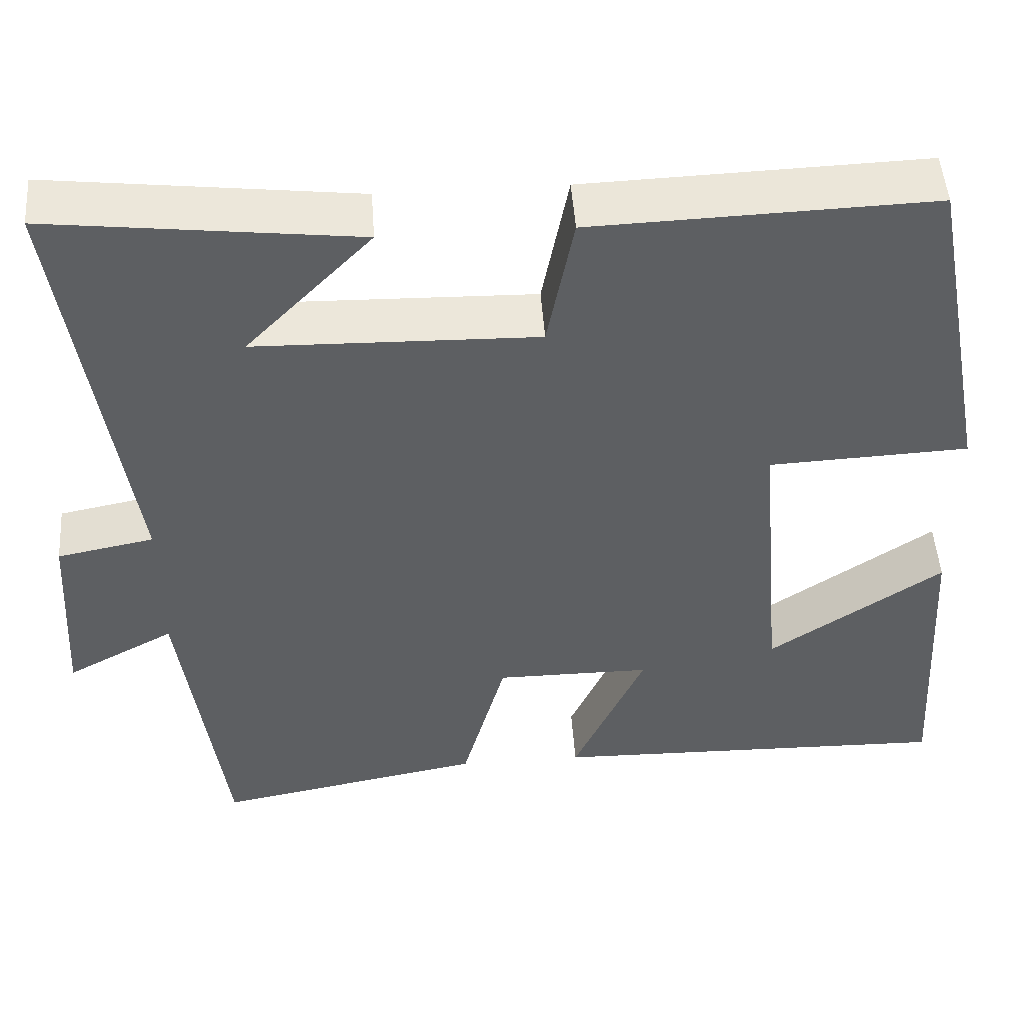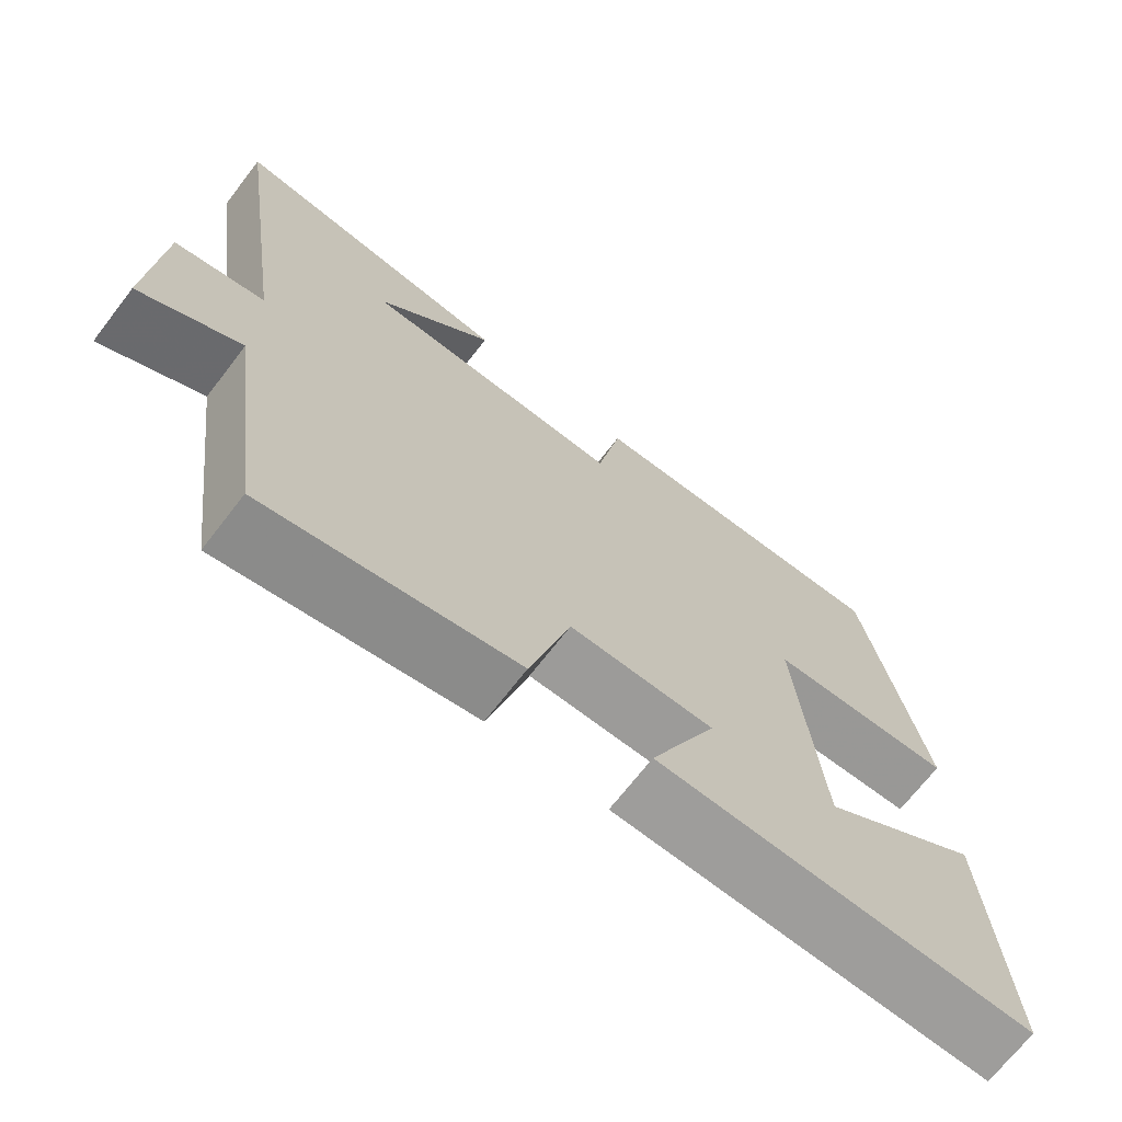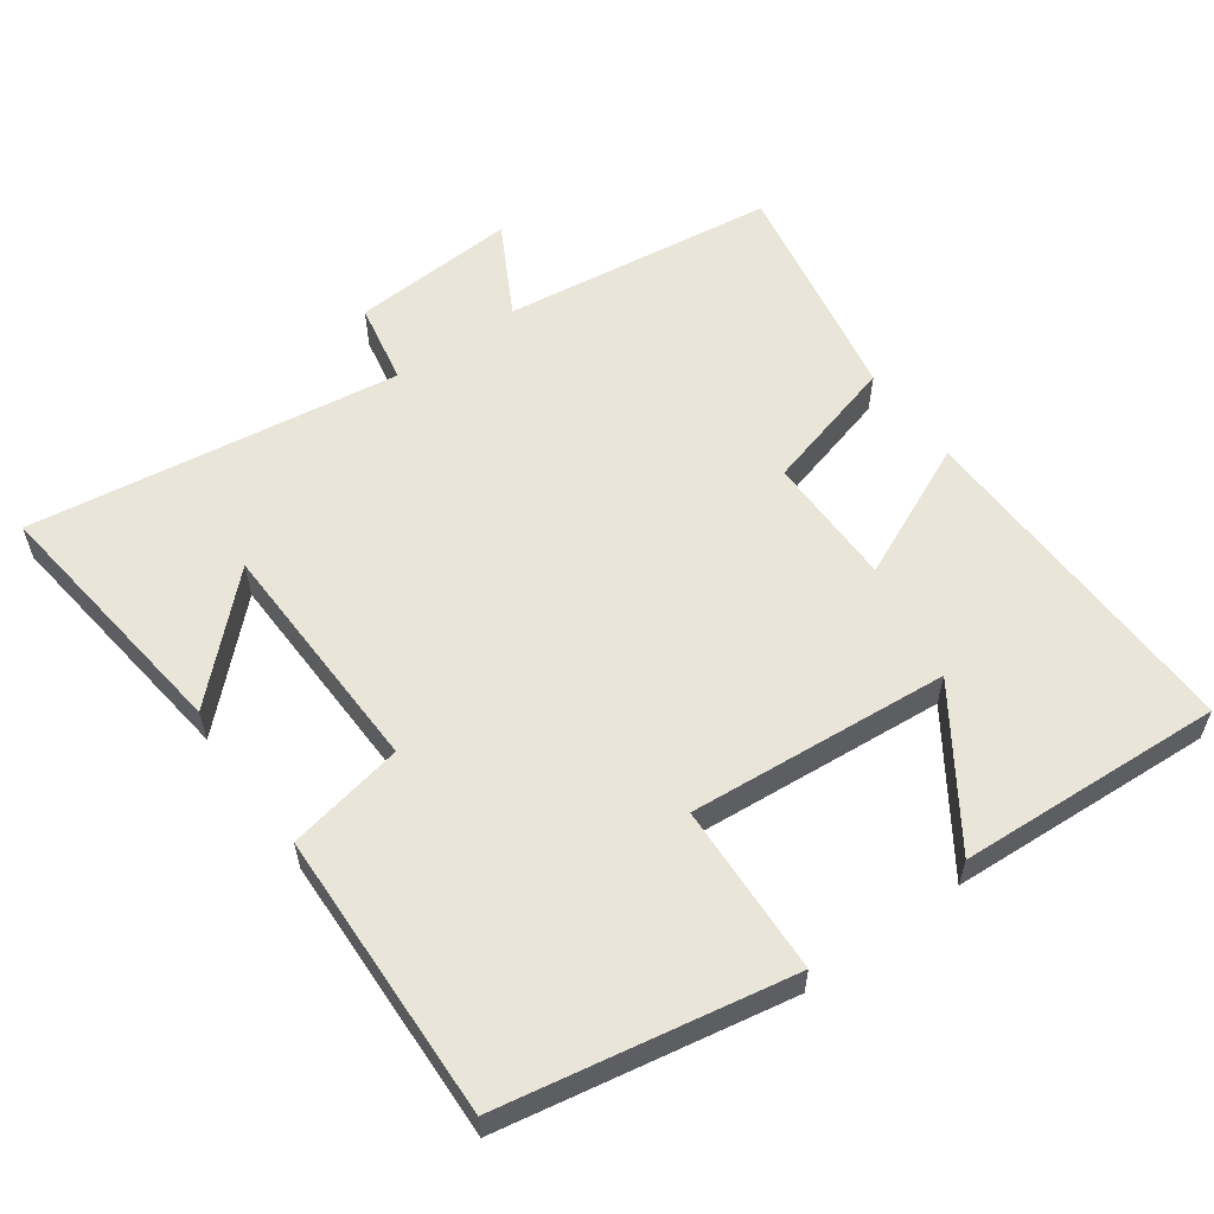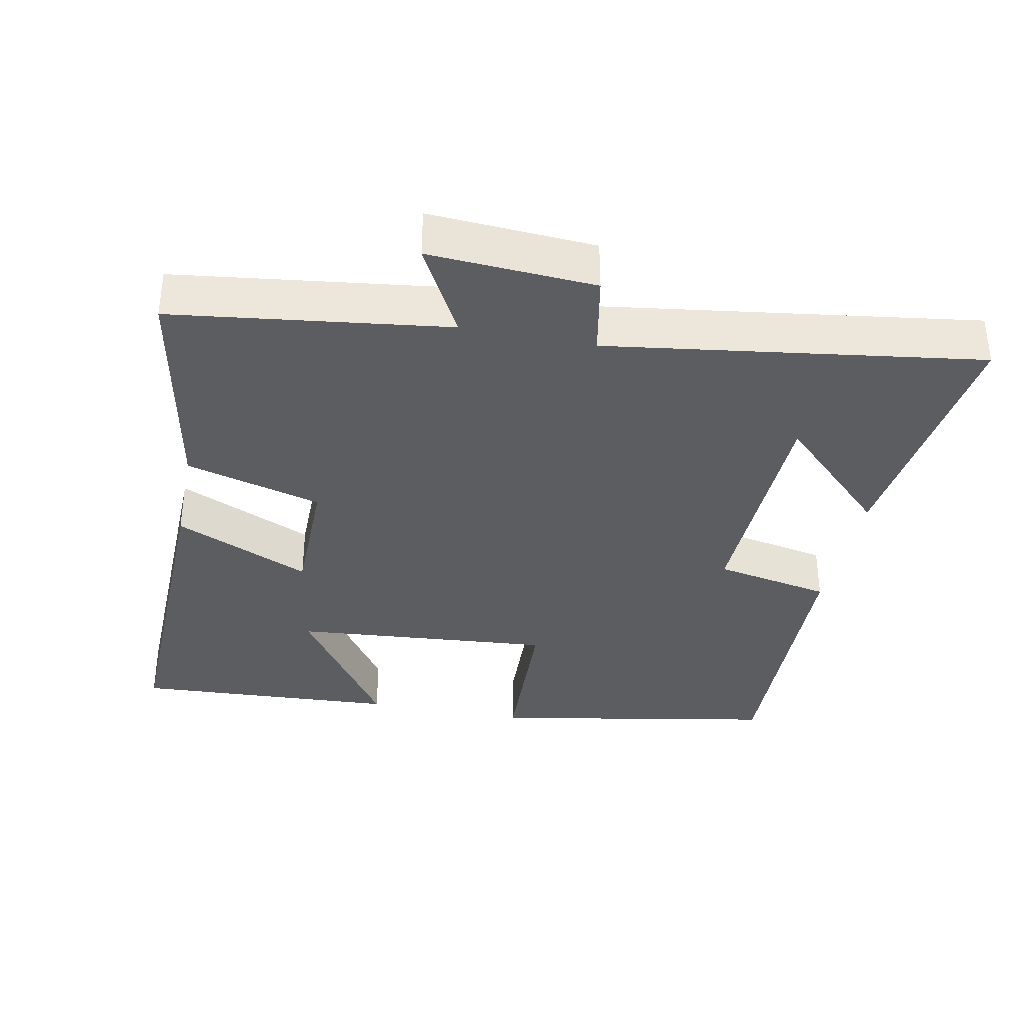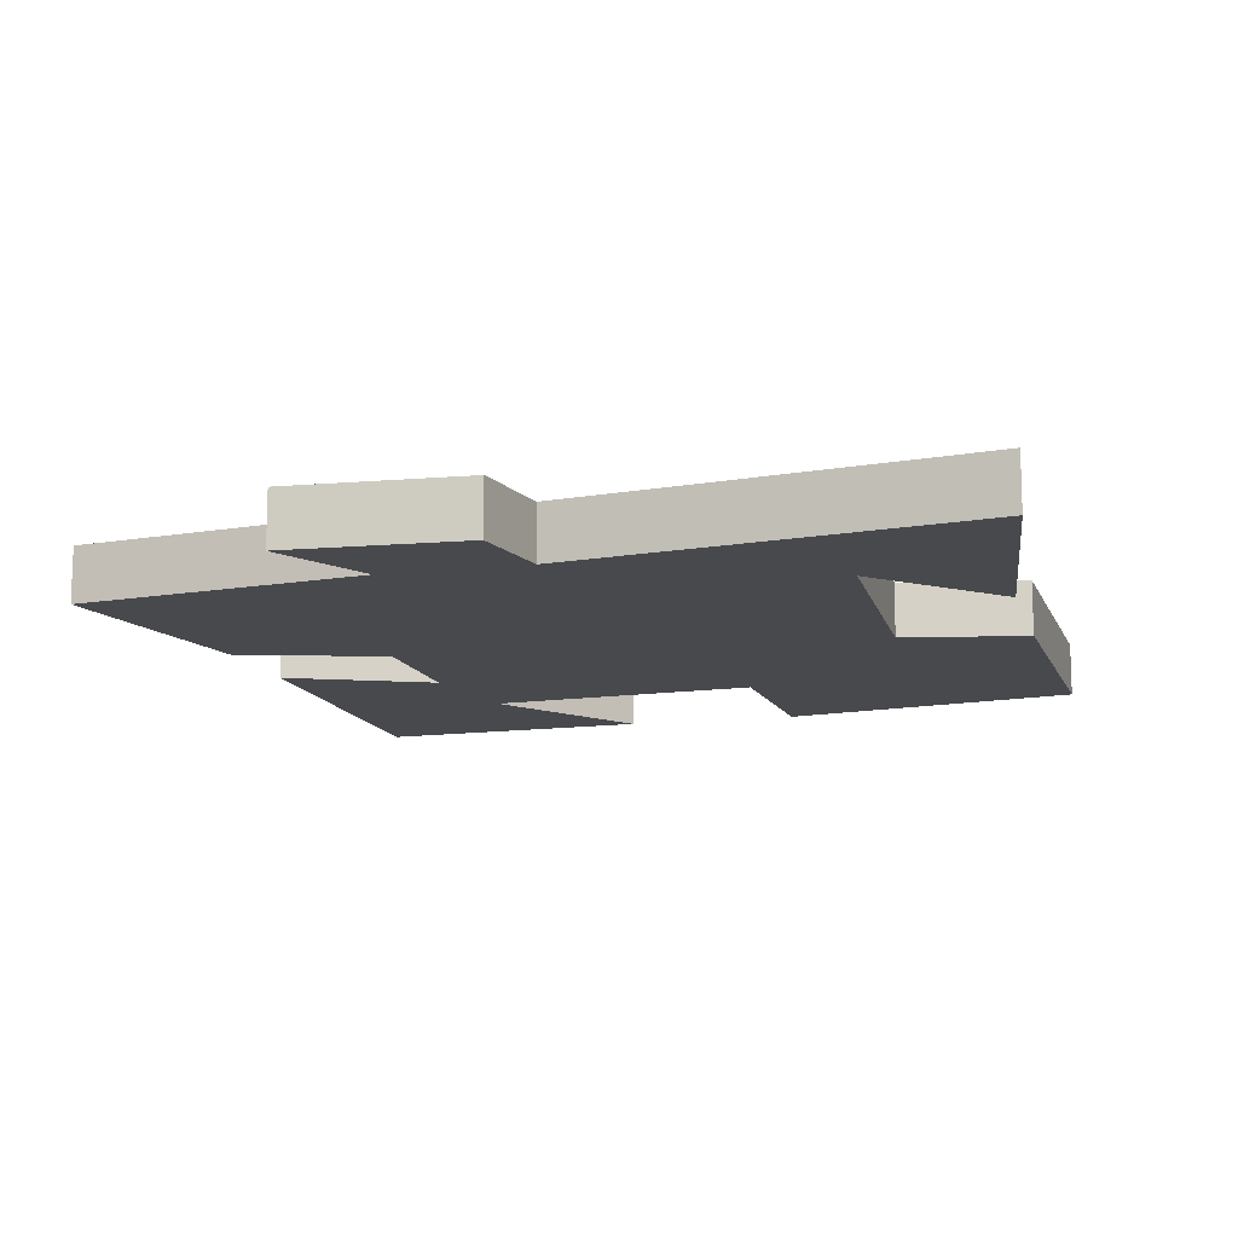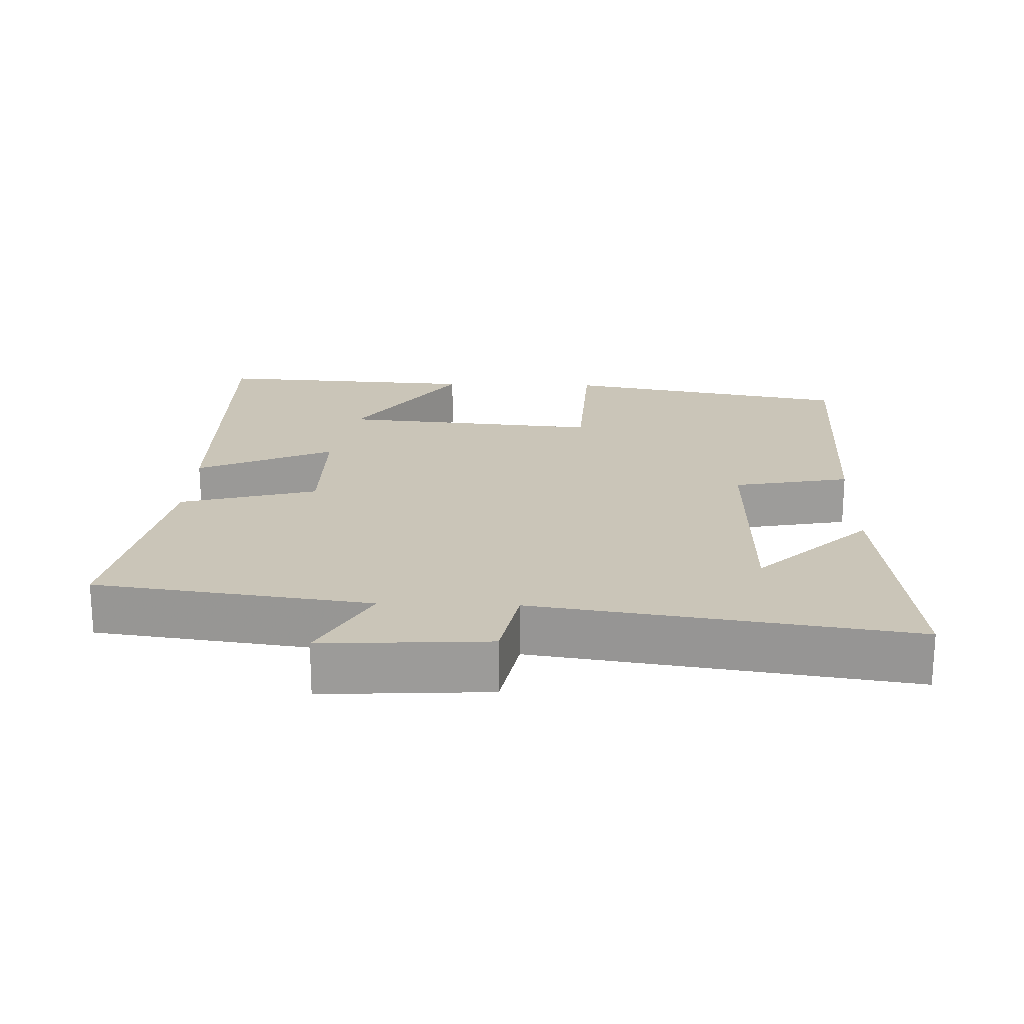
<metadata>
{"format":"obj","ext":"obj","renderer":"f3d","projection":"perspective","resolution":1024,"background":"white","views":[{"elev":49.2,"azim":-4.0,"up":"+Z"},{"elev":-69.9,"azim":-37.7,"up":"+Z"},{"elev":57.8,"azim":54.1,"up":"+Y"},{"elev":-35.5,"azim":-101.5,"up":"+Y"},{"elev":-12.3,"azim":-75.3,"up":"+Y"},{"elev":20.3,"azim":-88.1,"up":"+Y"}]}
</metadata>
<code>
v 0.423 0.07 0.514
v 0.5 0.07 0.105
v 0.258 0.07 0.094
v 0.29 0.07 -0.276
v 0.5 0.07 -0.133
v 0.522 0.07 -0.511
v 0.032 0.07 -0.5
v 0.119 0.07 -0.306
v -0.069 0.07 -0.306
v -0.122 0.07 -0.5
v -0.448 0.07 -0.562
v -0.5 0.07 -0.172
v -0.631 0.07 -0.243
v -0.617 0.07 -0.007
v -0.5 0.07 0.016
v -0.577 0.07 0.544
v -0.207 0.07 0.5
v -0.359 0.07 0.342
v -0.019 0.07 0.334
v 0.013 0.07 0.5
v 0.423 0 0.514
v 0.5 0 0.105
v 0.258 0 0.094
v 0.29 0 -0.276
v 0.5 0 -0.133
v 0.522 0 -0.511
v 0.032 0 -0.5
v 0.119 0 -0.306
v -0.069 0 -0.306
v -0.122 0 -0.5
v -0.448 0 -0.562
v -0.5 0 -0.172
v -0.631 0 -0.243
v -0.617 0 -0.007
v -0.5 0 0.016
v -0.577 0 0.544
v -0.207 0 0.5
v -0.359 0 0.342
v -0.019 0 0.334
v 0.013 0 0.5
f 1 2 3
f 20 1 3
f 19 20 3
f 18 19 3 4
f 16 17 18
f 15 16 18 4
f 12 13 14 15
f 11 12 15
f 10 11 15
f 9 10 15
f 8 9 15 4
f 7 8 4
f 4 5 6 7
f 23 22 21
f 23 21 40
f 23 40 39
f 24 23 39 38
f 38 37 36
f 24 38 36 35
f 35 34 33 32
f 35 32 31
f 35 31 30
f 35 30 29
f 24 35 29 28
f 24 28 27
f 27 26 25 24
f 1 21 22 2
f 2 22 23 3
f 3 23 24 4
f 4 24 25 5
f 5 25 26 6
f 6 26 27 7
f 7 27 28 8
f 8 28 29 9
f 9 29 30 10
f 10 30 31 11
f 11 31 32 12
f 12 32 33 13
f 13 33 34 14
f 14 34 35 15
f 15 35 36 16
f 16 36 37 17
f 17 37 38 18
f 18 38 39 19
f 19 39 40 20
f 20 40 21 1

</code>
